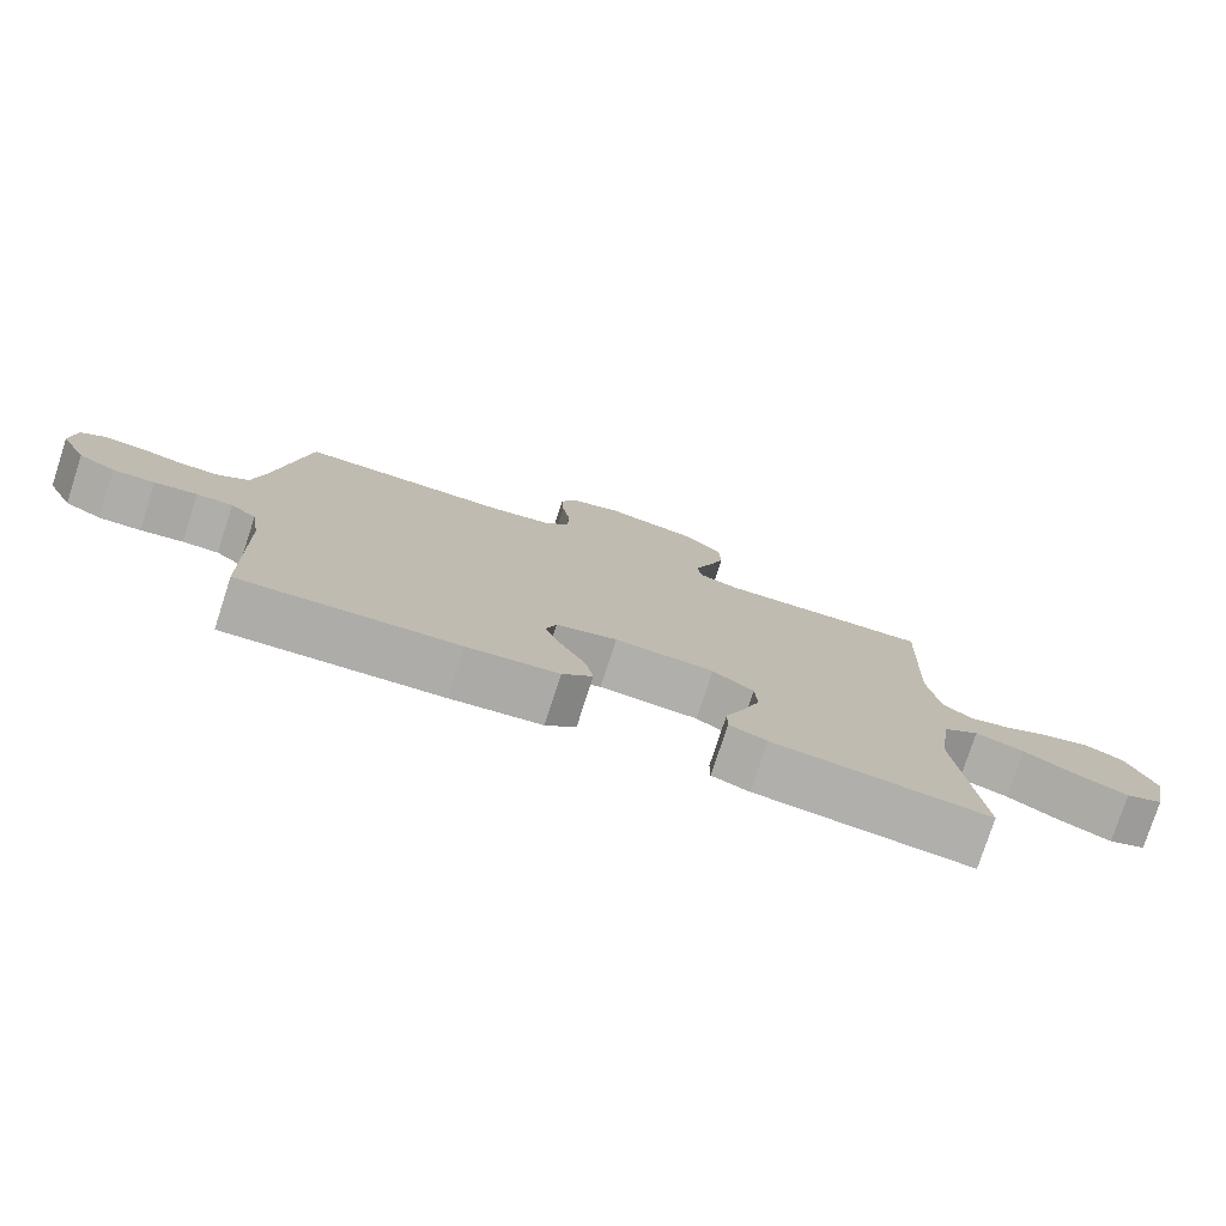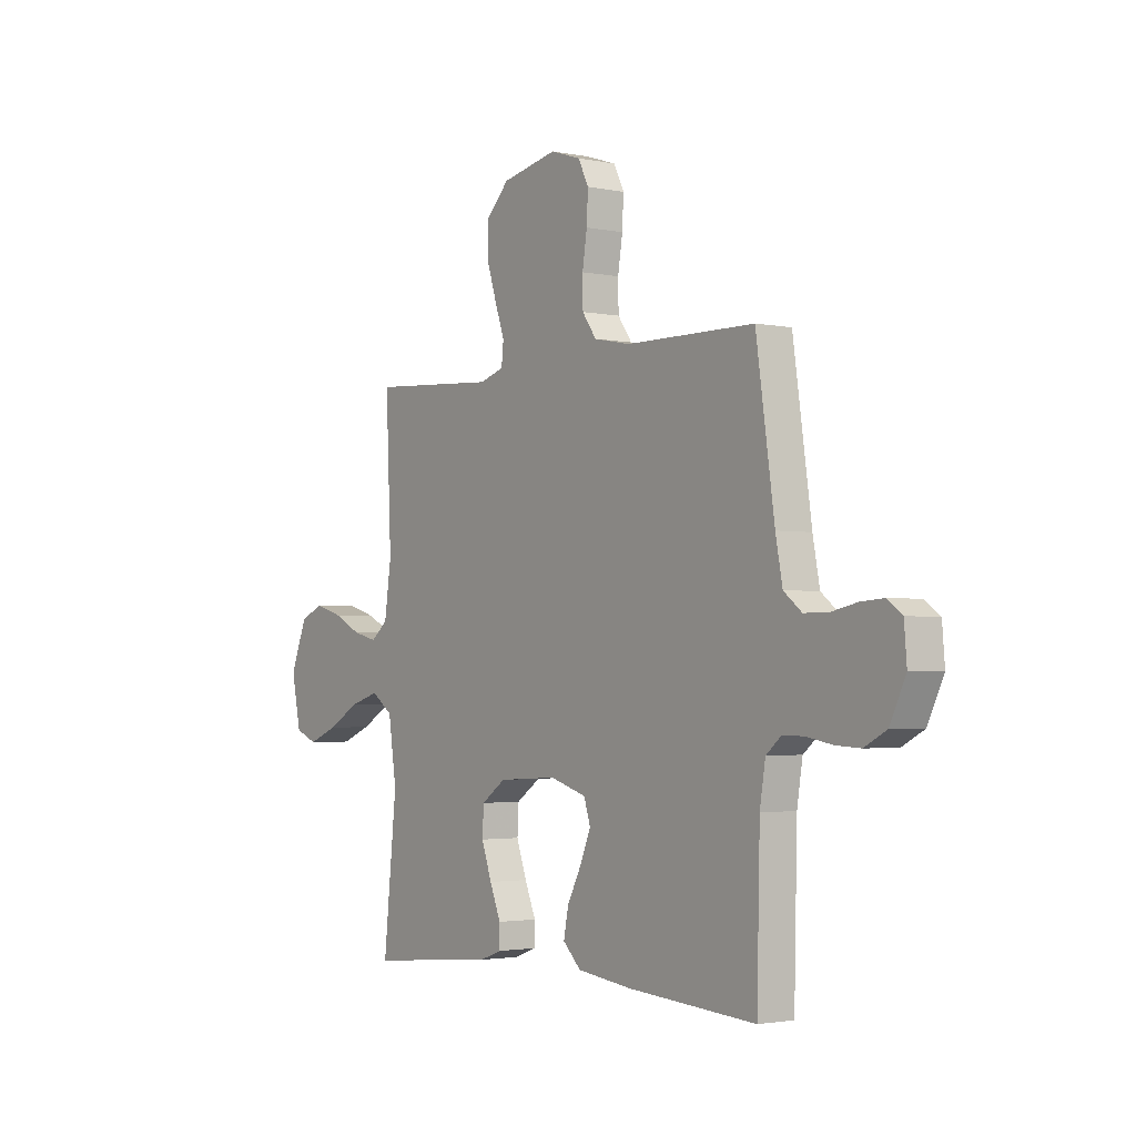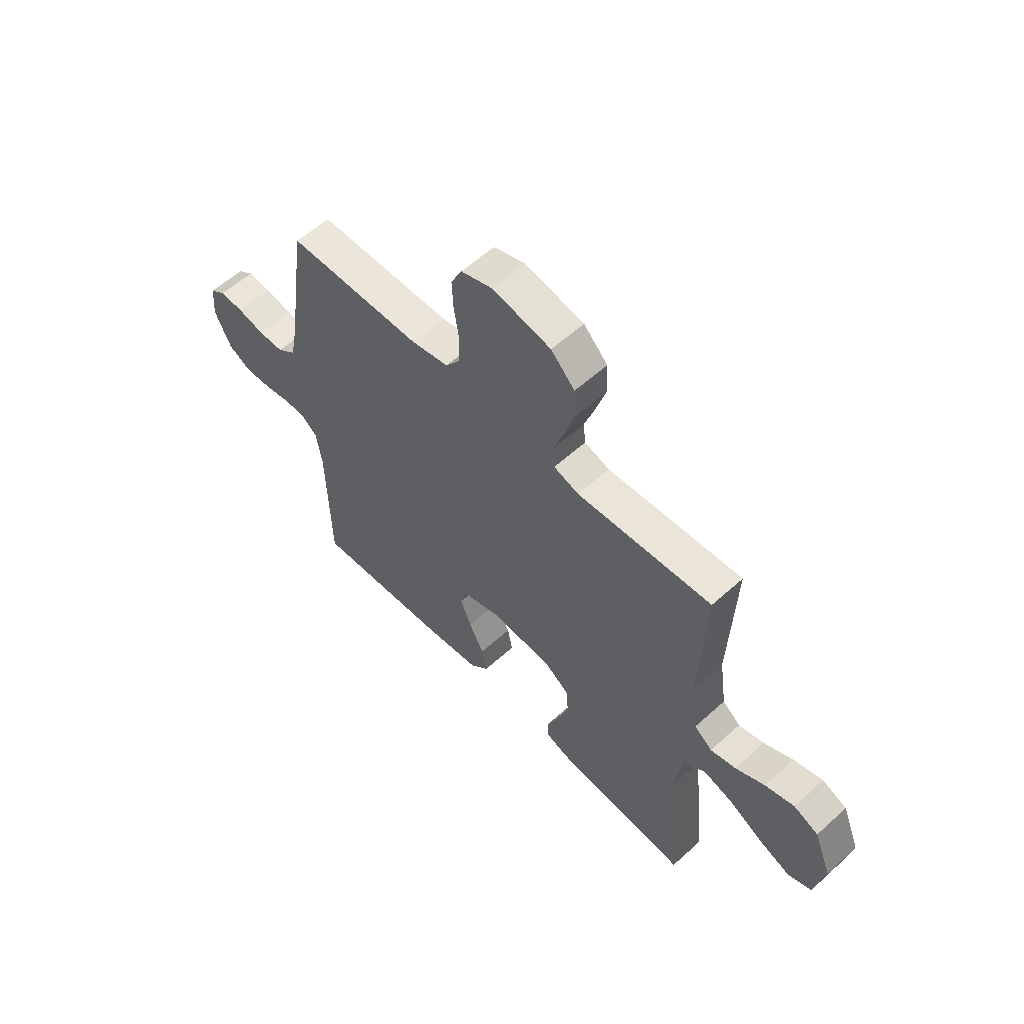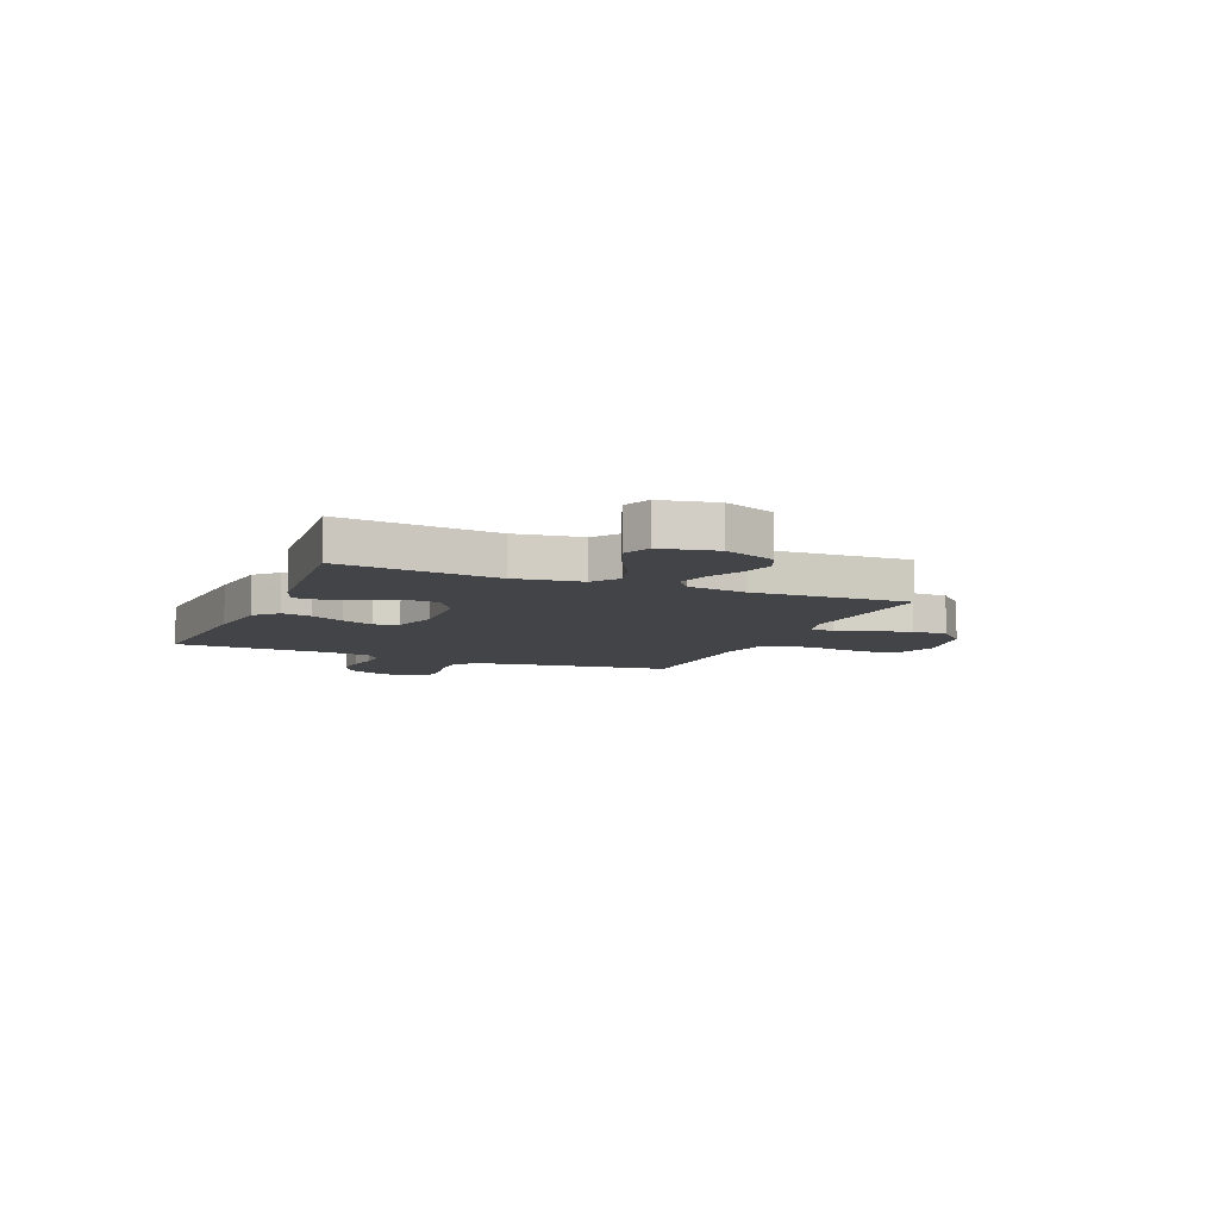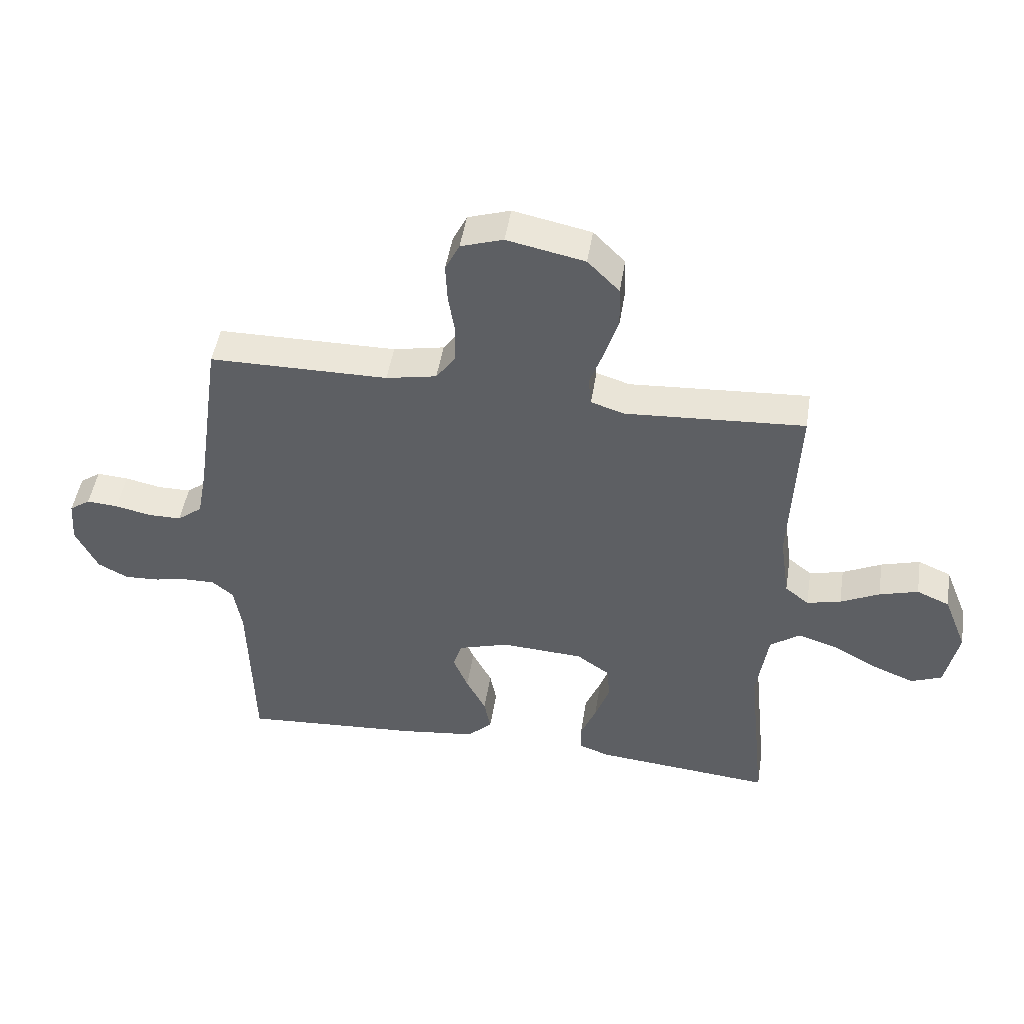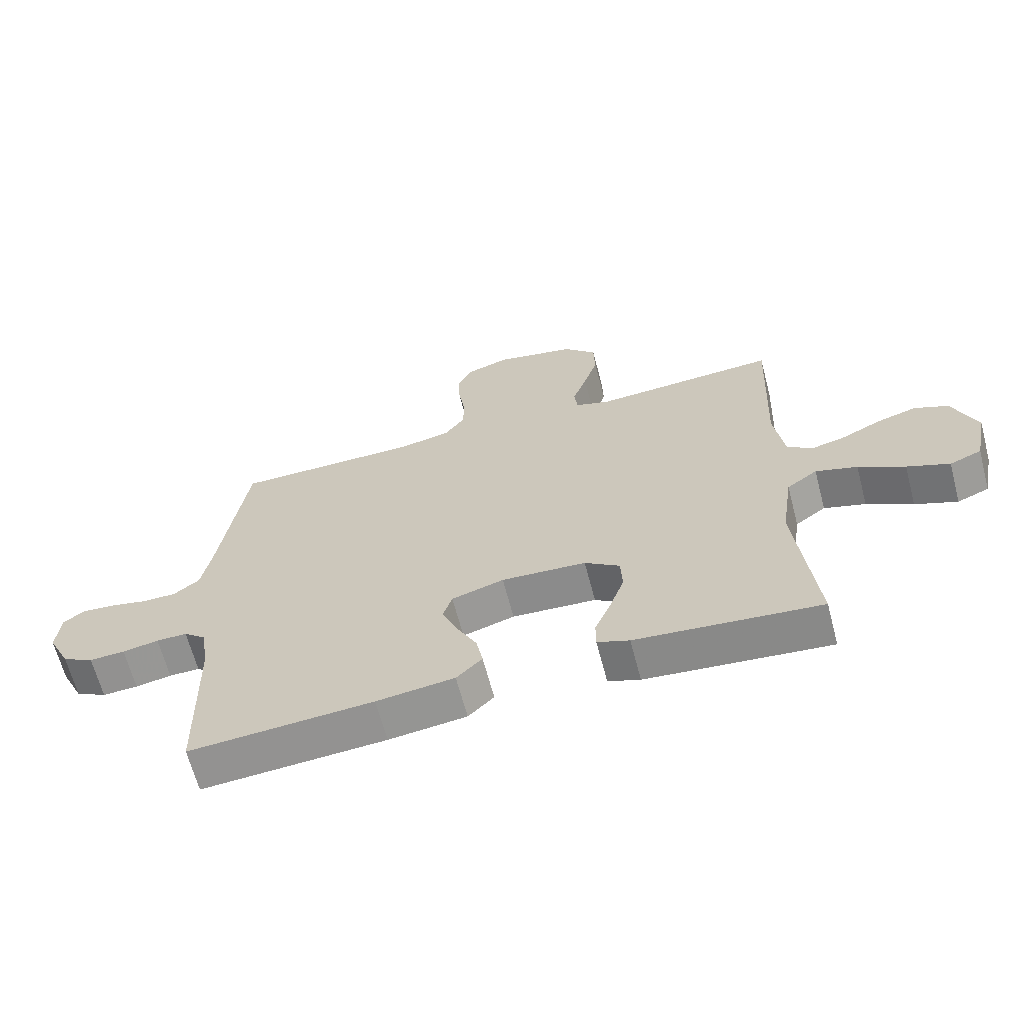
<metadata>
{"format":"obj","ext":"obj","renderer":"f3d","projection":"perspective","resolution":1024,"background":"white","views":[{"elev":-77.8,"azim":162.0,"up":"+Z"},{"elev":-2.4,"azim":54.1,"up":"+Z"},{"elev":57.6,"azim":-133.2,"up":"+Z"},{"elev":-8.3,"azim":-112.9,"up":"+Y"},{"elev":47.9,"azim":-171.0,"up":"+Z"},{"elev":-65.1,"azim":-165.3,"up":"+Z"}]}
</metadata>
<code>
v 0.5 0.07 -0.5
v 0.2 0.07 -0.479
v 0.073 0.07 -0.463
v 0.031 0.07 -0.422
v 0.042 0.07 -0.365
v 0.075 0.07 -0.301
v 0.1 0.07 -0.24
v 0.085 0.07 -0.193
v 0 0.07 -0.167
v -0.138 0.07 -0.175
v -0.195 0.07 -0.215
v -0.198 0.07 -0.275
v -0.174 0.07 -0.343
v -0.148 0.07 -0.406
v -0.148 0.07 -0.453
v -0.2 0.07 -0.472
v -0.5 0.07 -0.5
v -0.469 0.07 -0.2
v -0.488 0.07 -0.072
v -0.538 0.07 -0.036
v -0.606 0.07 -0.057
v -0.681 0.07 -0.099
v -0.75 0.07 -0.127
v -0.802 0.07 -0.106
v -0.824 0.07 0
v -0.785 0.07 0.098
v -0.73 0.07 0.122
v -0.665 0.07 0.103
v -0.6 0.07 0.071
v -0.543 0.07 0.057
v -0.503 0.07 0.089
v -0.487 0.07 0.2
v -0.5 0.07 0.5
v -0.2 0.07 0.481
v -0.144 0.07 0.499
v -0.139 0.07 0.546
v -0.162 0.07 0.611
v -0.185 0.07 0.683
v -0.183 0.07 0.752
v -0.13 0.07 0.806
v 0 0.07 0.833
v 0.071 0.07 0.81
v 0.095 0.07 0.761
v 0.092 0.07 0.697
v 0.081 0.07 0.628
v 0.082 0.07 0.565
v 0.115 0.07 0.519
v 0.2 0.07 0.502
v 0.5 0.07 0.5
v 0.543 0.07 0.2
v 0.559 0.07 0.115
v 0.601 0.07 0.082
v 0.657 0.07 0.082
v 0.717 0.07 0.095
v 0.77 0.07 0.099
v 0.805 0.07 0.074
v 0.811 0.07 0
v 0.774 0.07 -0.077
v 0.723 0.07 -0.104
v 0.665 0.07 -0.101
v 0.606 0.07 -0.09
v 0.556 0.07 -0.089
v 0.52 0.07 -0.119
v 0.507 0.07 -0.2
v 0.5 0 -0.5
v 0.2 0 -0.479
v 0.073 0 -0.463
v 0.031 0 -0.422
v 0.042 0 -0.365
v 0.075 0 -0.301
v 0.1 0 -0.24
v 0.085 0 -0.193
v 0 0 -0.167
v -0.138 0 -0.175
v -0.195 0 -0.215
v -0.198 0 -0.275
v -0.174 0 -0.343
v -0.148 0 -0.406
v -0.148 0 -0.453
v -0.2 0 -0.472
v -0.5 0 -0.5
v -0.469 0 -0.2
v -0.488 0 -0.072
v -0.538 0 -0.036
v -0.606 0 -0.057
v -0.681 0 -0.099
v -0.75 0 -0.127
v -0.802 0 -0.106
v -0.824 0 0
v -0.785 0 0.098
v -0.73 0 0.122
v -0.665 0 0.103
v -0.6 0 0.071
v -0.543 0 0.057
v -0.503 0 0.089
v -0.487 0 0.2
v -0.5 0 0.5
v -0.2 0 0.481
v -0.144 0 0.499
v -0.139 0 0.546
v -0.162 0 0.611
v -0.185 0 0.683
v -0.183 0 0.752
v -0.13 0 0.806
v 0 0 0.833
v 0.071 0 0.81
v 0.095 0 0.761
v 0.092 0 0.697
v 0.081 0 0.628
v 0.082 0 0.565
v 0.115 0 0.519
v 0.2 0 0.502
v 0.5 0 0.5
v 0.543 0 0.2
v 0.559 0 0.115
v 0.601 0 0.082
v 0.657 0 0.082
v 0.717 0 0.095
v 0.77 0 0.099
v 0.805 0 0.074
v 0.811 0 0
v 0.774 0 -0.077
v 0.723 0 -0.104
v 0.665 0 -0.101
v 0.606 0 -0.09
v 0.556 0 -0.089
v 0.52 0 -0.119
v 0.507 0 -0.2
f 59 60 61
f 58 59 61
f 57 58 61
f 56 57 61
f 55 56 61
f 54 55 61
f 53 54 61
f 52 53 61 62
f 51 52 62 63
f 48 49 50
f 50 51 63
f 48 50 63
f 47 48 63
f 43 44 45
f 42 43 45
f 41 42 45
f 40 41 45
f 39 40 45
f 38 39 45
f 37 38 45
f 36 37 45
f 35 36 45 46
f 47 63 64
f 46 47 64
f 35 46 64
f 34 35 64
f 27 28 29
f 26 27 29
f 25 26 29
f 24 25 29
f 23 24 29
f 22 23 29
f 21 22 29
f 20 21 29 30
f 19 20 30 31
f 16 17 18
f 15 16 18
f 14 15 18
f 13 14 18
f 19 31 32
f 18 19 32
f 13 18 32
f 12 13 32
f 4 5 6
f 3 4 6
f 2 3 6
f 1 2 6
f 64 1 6
f 64 6 7
f 32 33 34
f 12 32 34
f 11 12 34
f 10 11 34
f 9 10 34
f 8 9 34 64
f 7 8 64
f 125 124 123
f 125 123 122
f 125 122 121
f 125 121 120
f 125 120 119
f 125 119 118
f 125 118 117
f 126 125 117 116
f 127 126 116 115
f 114 113 112
f 127 115 114
f 127 114 112
f 127 112 111
f 109 108 107
f 109 107 106
f 109 106 105
f 109 105 104
f 109 104 103
f 109 103 102
f 109 102 101
f 109 101 100
f 110 109 100 99
f 128 127 111
f 128 111 110
f 128 110 99
f 128 99 98
f 93 92 91
f 93 91 90
f 93 90 89
f 93 89 88
f 93 88 87
f 93 87 86
f 93 86 85
f 94 93 85 84
f 95 94 84 83
f 82 81 80
f 82 80 79
f 82 79 78
f 82 78 77
f 96 95 83
f 96 83 82
f 96 82 77
f 96 77 76
f 70 69 68
f 70 68 67
f 70 67 66
f 70 66 65
f 70 65 128
f 71 70 128
f 98 97 96
f 98 96 76
f 98 76 75
f 98 75 74
f 98 74 73
f 128 98 73 72
f 128 72 71
f 1 65 66 2
f 2 66 67 3
f 3 67 68 4
f 4 68 69 5
f 5 69 70 6
f 6 70 71 7
f 7 71 72 8
f 8 72 73 9
f 9 73 74 10
f 10 74 75 11
f 11 75 76 12
f 12 76 77 13
f 13 77 78 14
f 14 78 79 15
f 15 79 80 16
f 16 80 81 17
f 17 81 82 18
f 18 82 83 19
f 19 83 84 20
f 20 84 85 21
f 21 85 86 22
f 22 86 87 23
f 23 87 88 24
f 24 88 89 25
f 25 89 90 26
f 26 90 91 27
f 27 91 92 28
f 28 92 93 29
f 29 93 94 30
f 30 94 95 31
f 31 95 96 32
f 32 96 97 33
f 33 97 98 34
f 34 98 99 35
f 35 99 100 36
f 36 100 101 37
f 37 101 102 38
f 38 102 103 39
f 39 103 104 40
f 40 104 105 41
f 41 105 106 42
f 42 106 107 43
f 43 107 108 44
f 44 108 109 45
f 45 109 110 46
f 46 110 111 47
f 47 111 112 48
f 48 112 113 49
f 49 113 114 50
f 50 114 115 51
f 51 115 116 52
f 52 116 117 53
f 53 117 118 54
f 54 118 119 55
f 55 119 120 56
f 56 120 121 57
f 57 121 122 58
f 58 122 123 59
f 59 123 124 60
f 60 124 125 61
f 61 125 126 62
f 62 126 127 63
f 63 127 128 64
f 64 128 65 1

</code>
